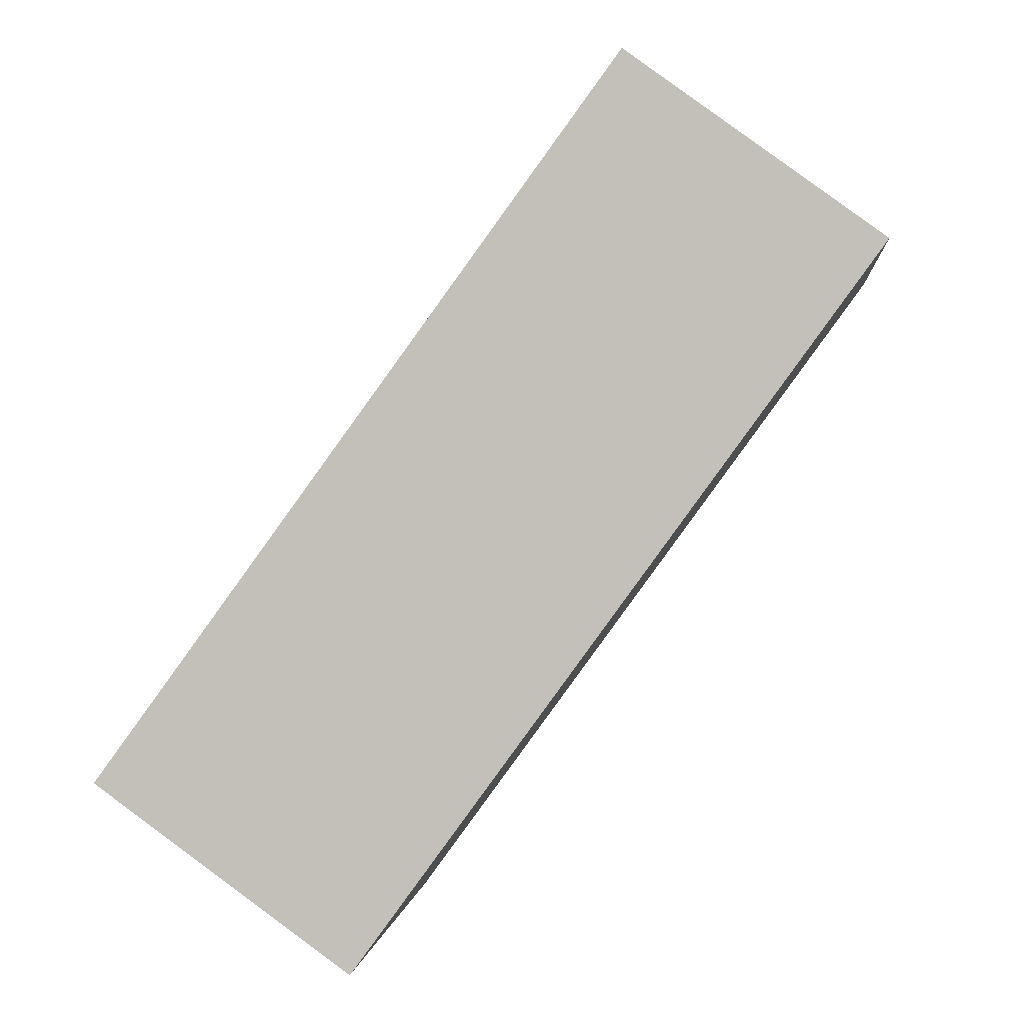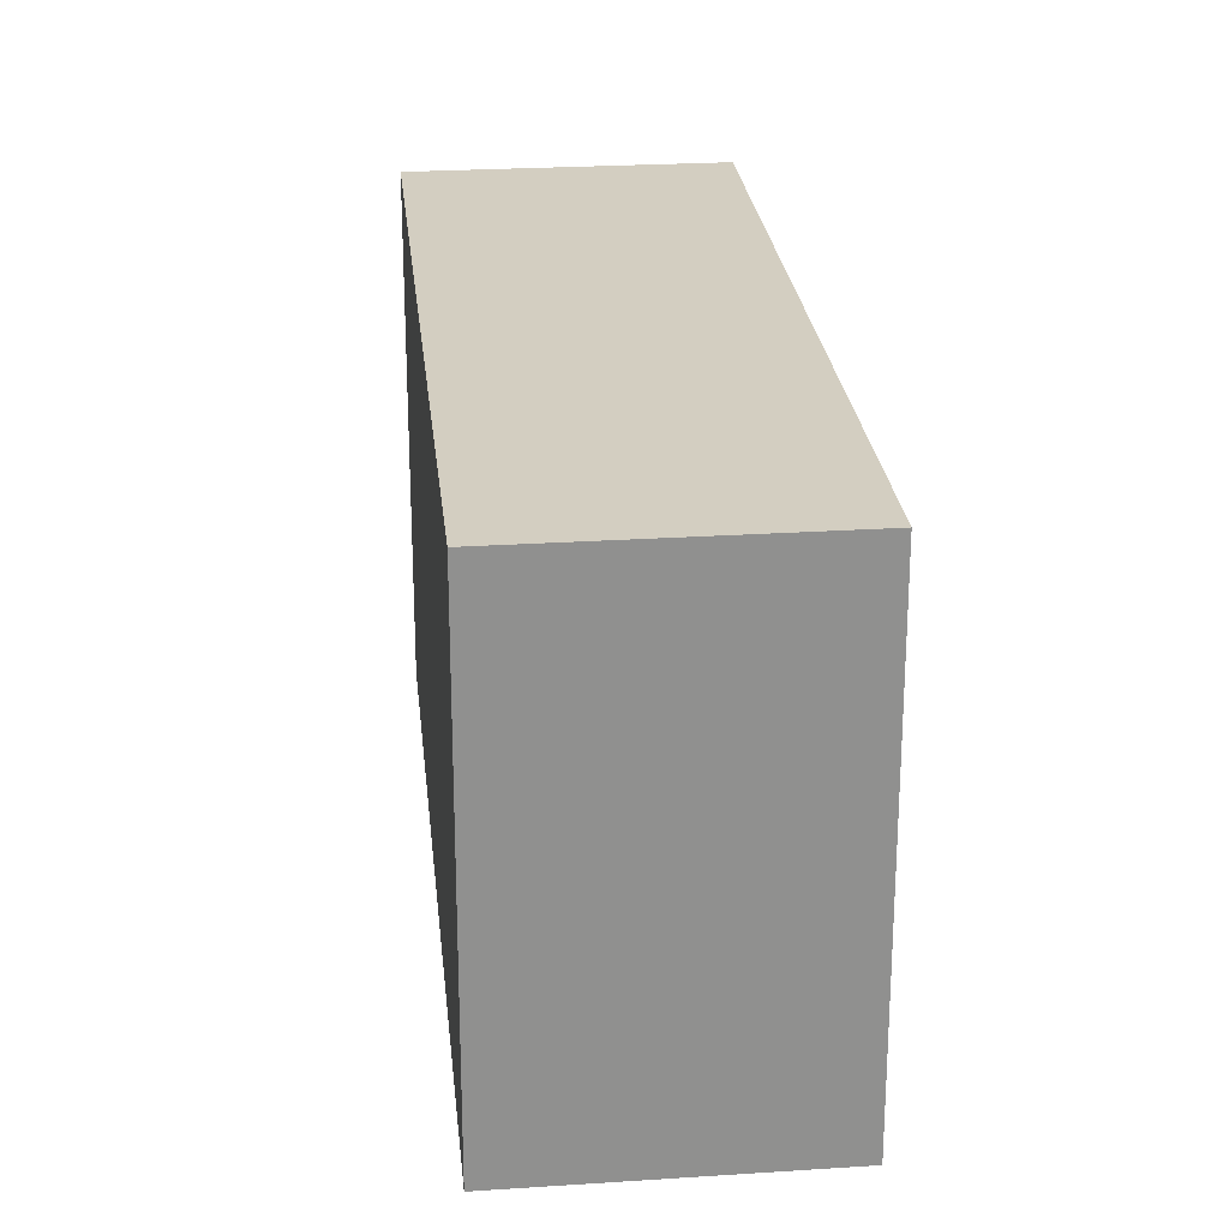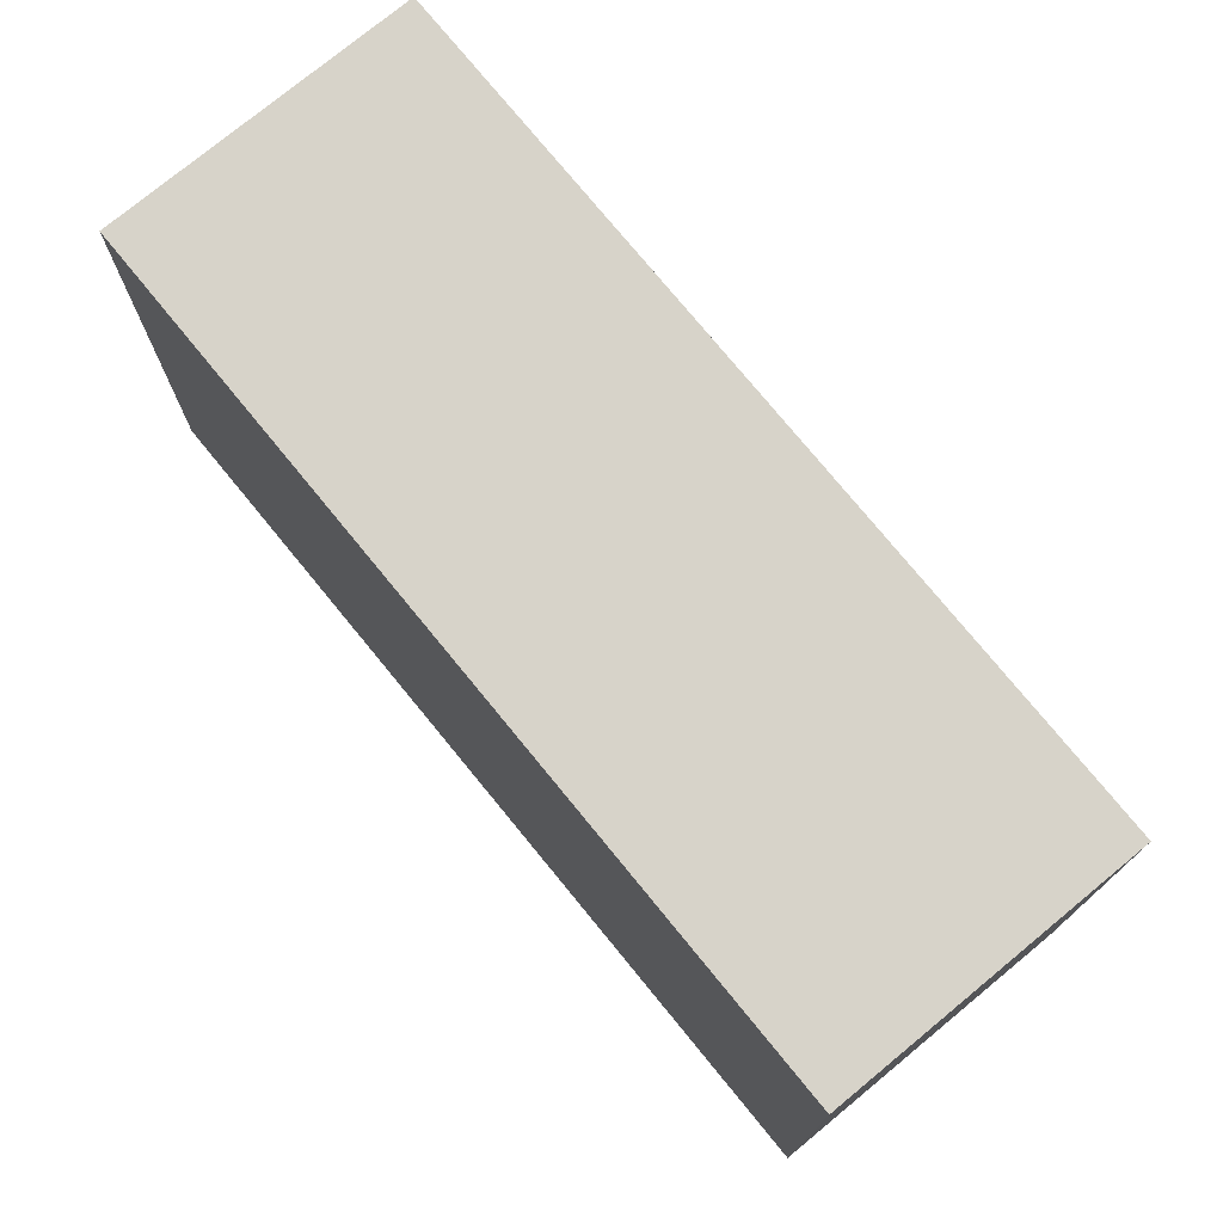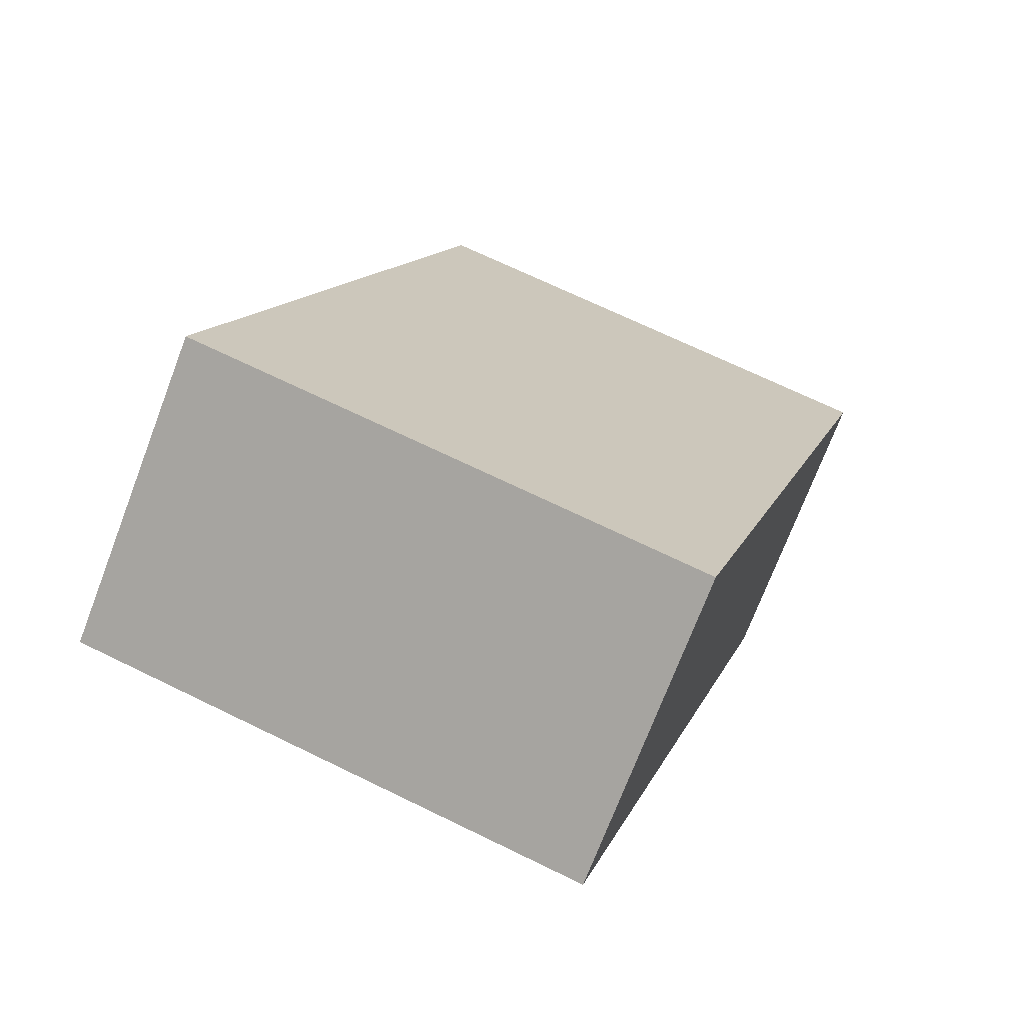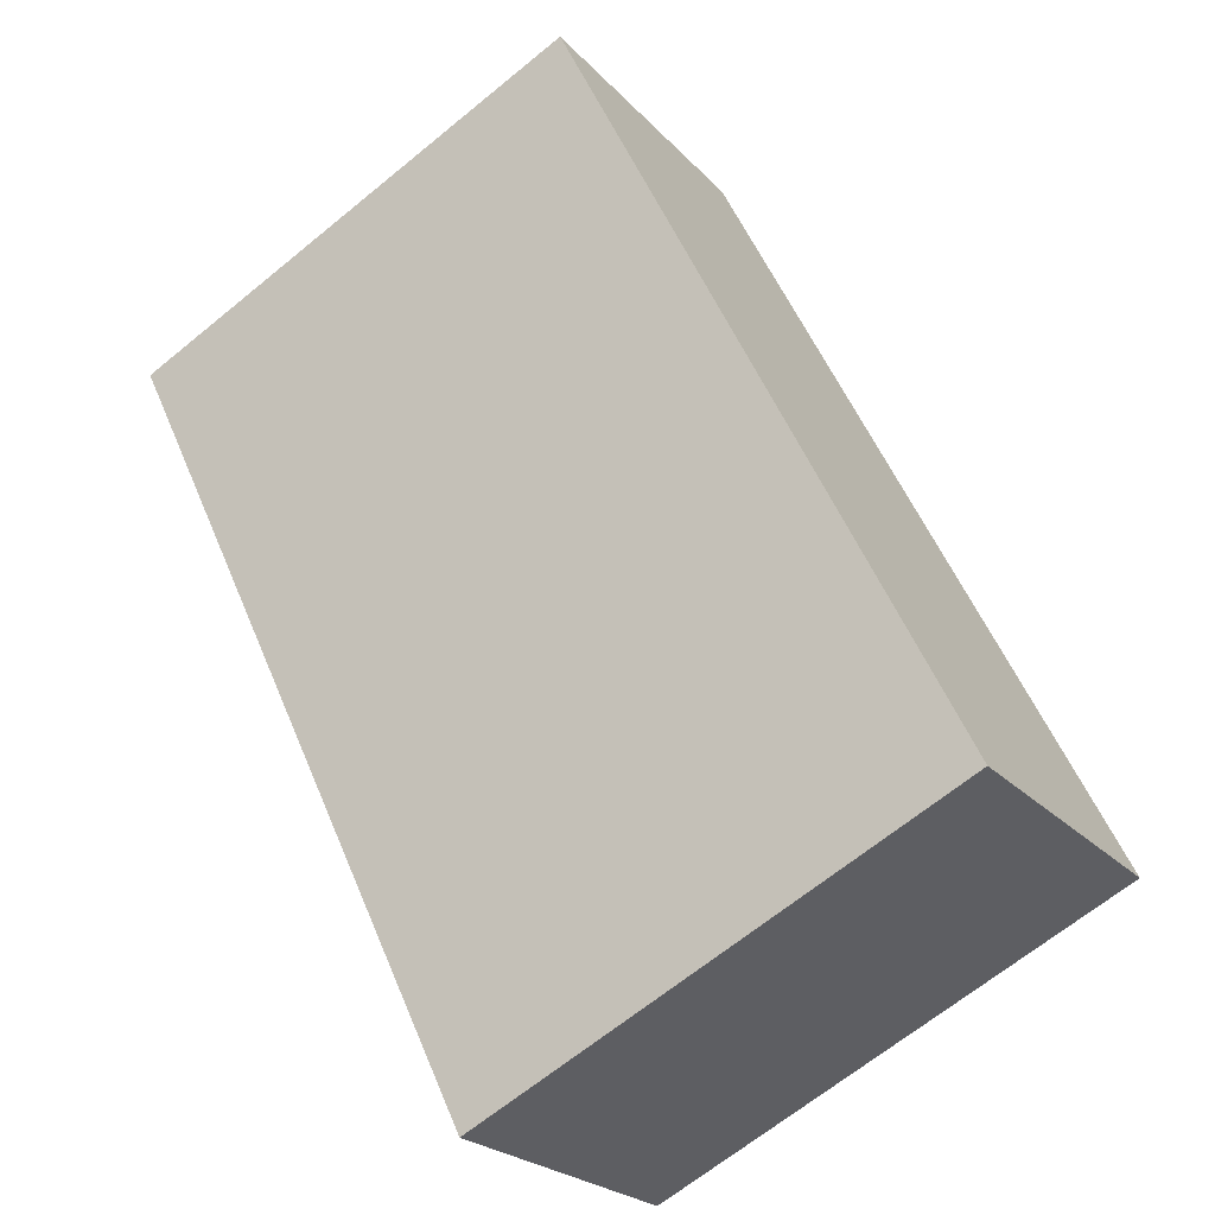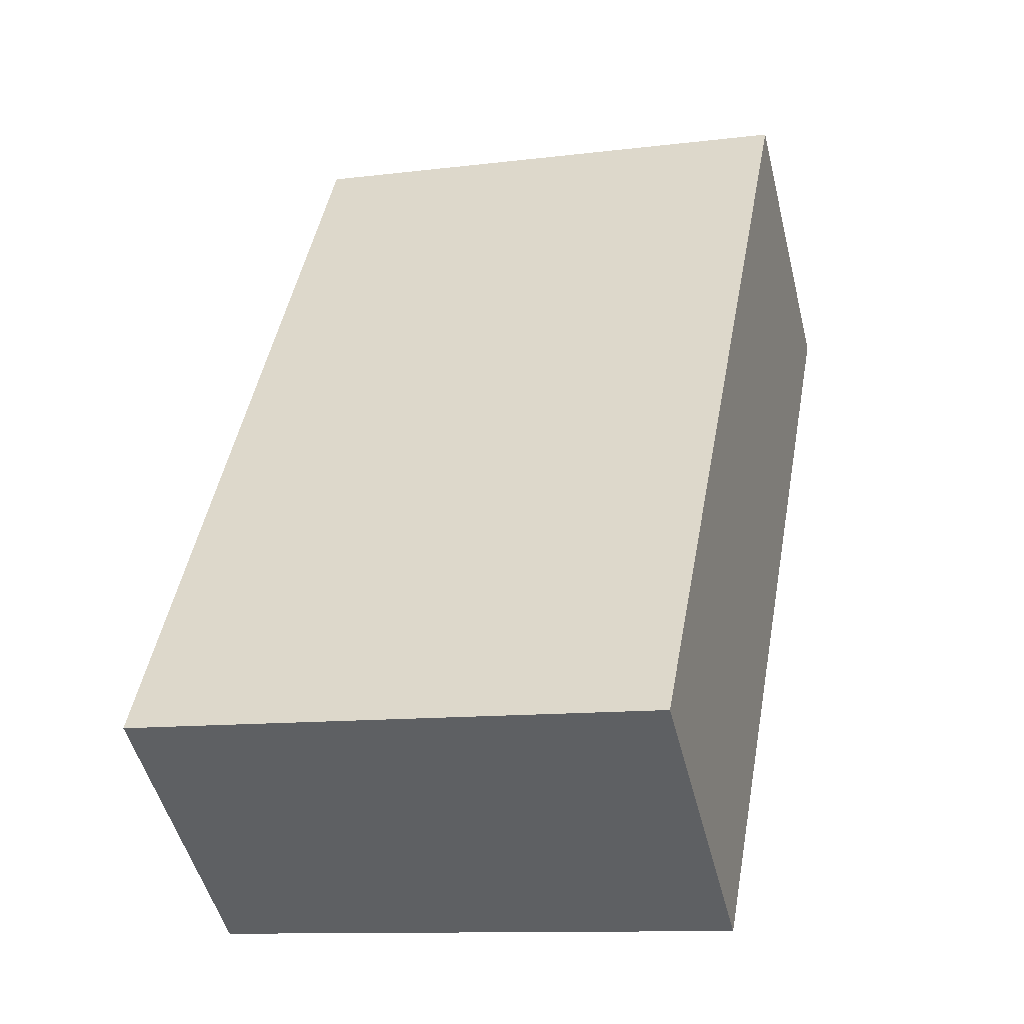
<metadata>
{"format":"obj","ext":"obj","renderer":"f3d","projection":"perspective","resolution":1024,"background":"white","views":[{"elev":0.8,"azim":-174.0,"up":"+Z"},{"elev":24.9,"azim":138.1,"up":"+Y"},{"elev":76.1,"azim":104.6,"up":"+Y"},{"elev":68.8,"azim":-63.9,"up":"+Z"},{"elev":-66.7,"azim":-50.6,"up":"+Z"},{"elev":-11.3,"azim":106.9,"up":"+Z"}]}
</metadata>
<code>
v  1.482 3.045 1.078
v  3.028 3.045 -4.158
v  0 3.045 1.865e-16
v  4.519 3.045 -3.083
v  3.028 2.546e-16 -4.158
v  0 0 0
v  1.482 -6.601e-17 1.078
v  4.519 1.888e-16 -3.083
g defaultobject
f 1 2 3
f 2 1 4
f 5 3 2
f 3 5 6
f 6 1 3
f 1 6 7
f 7 4 1
f 4 7 8
f 8 2 4
f 2 8 5
f 5 7 6
f 7 5 8

</code>
